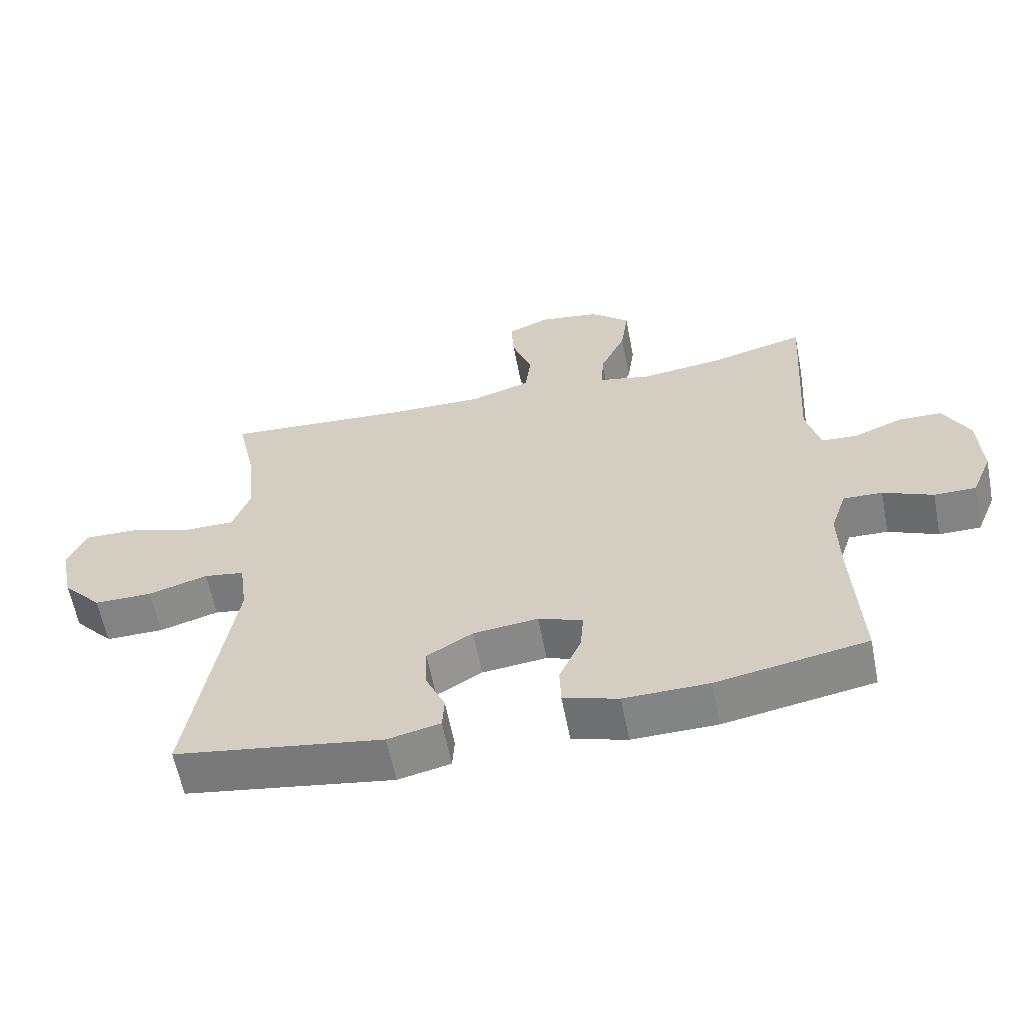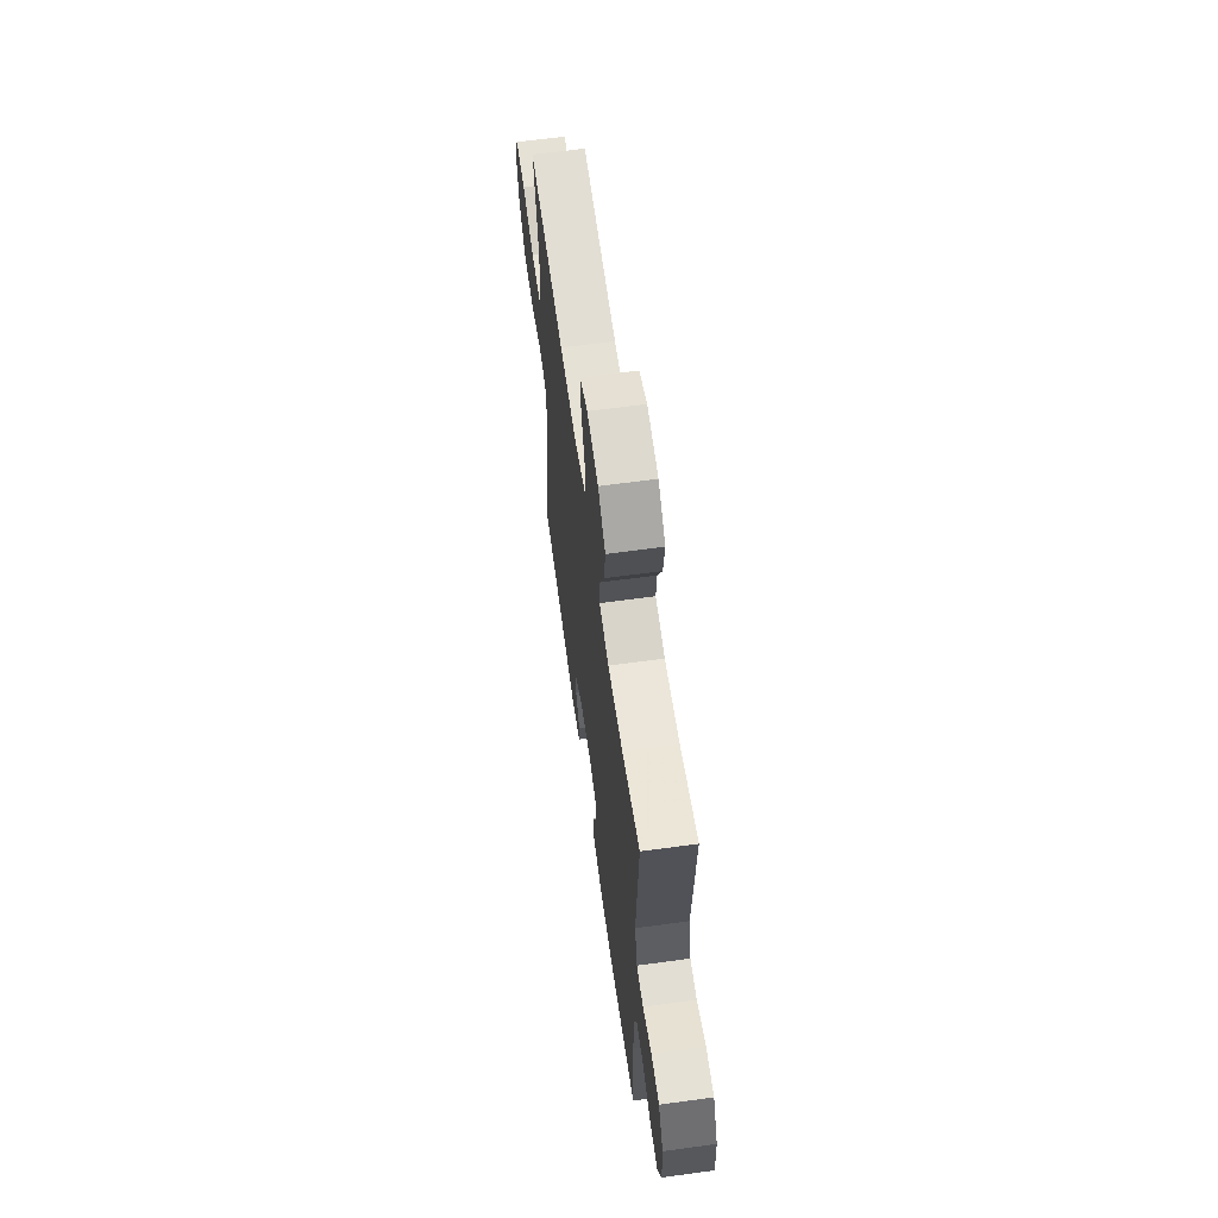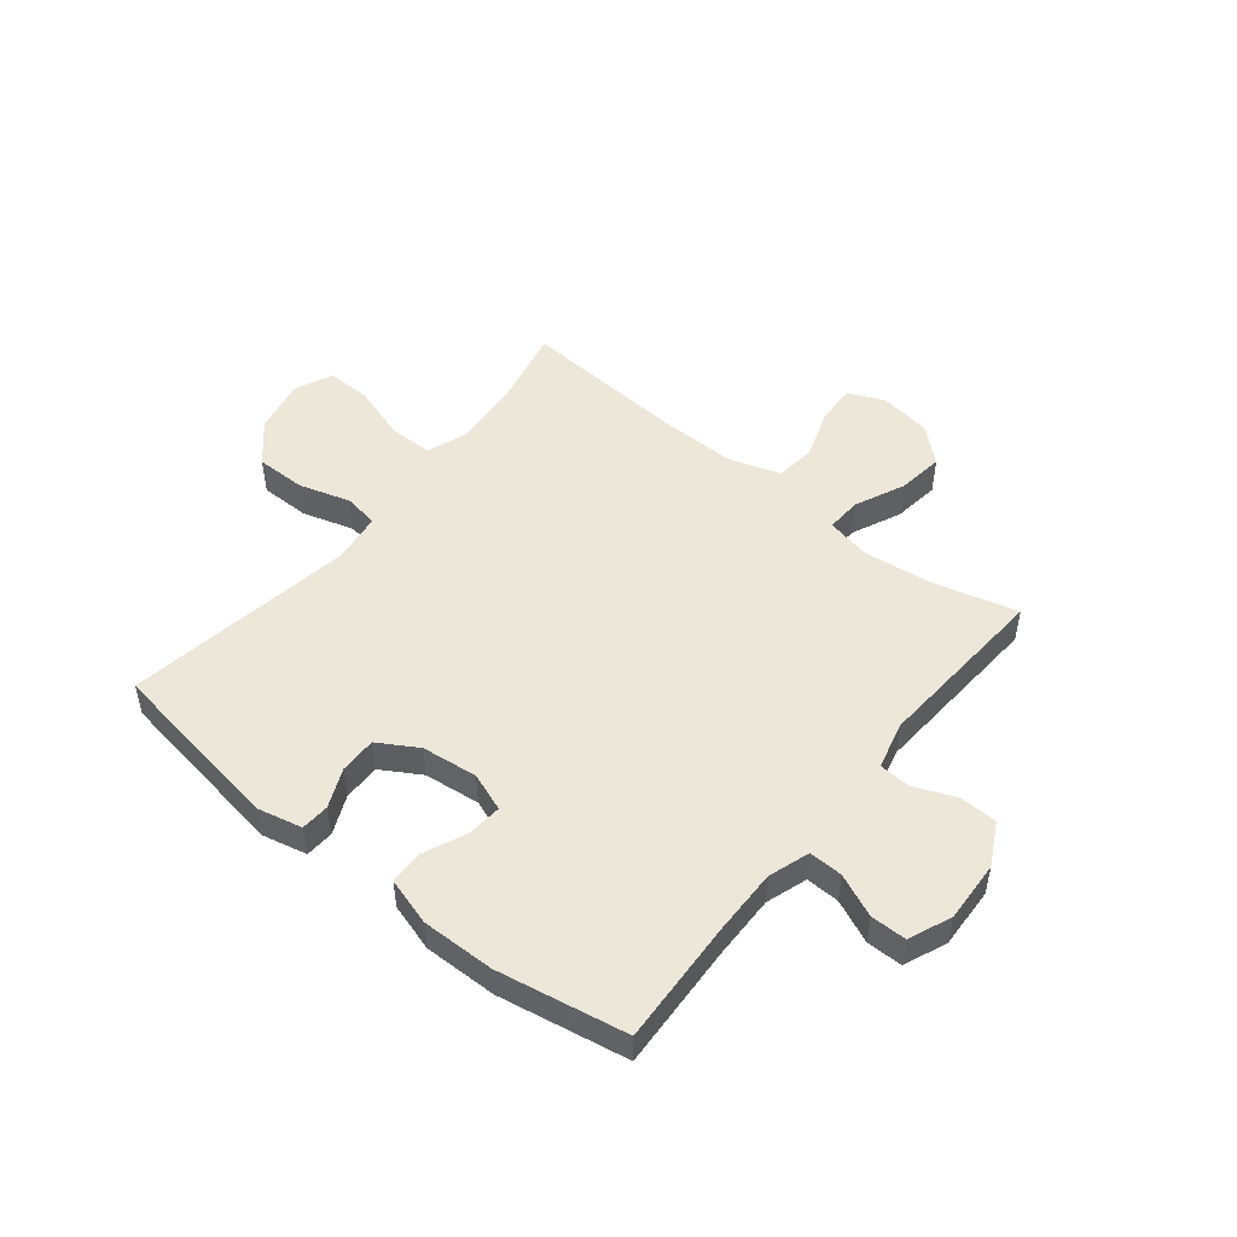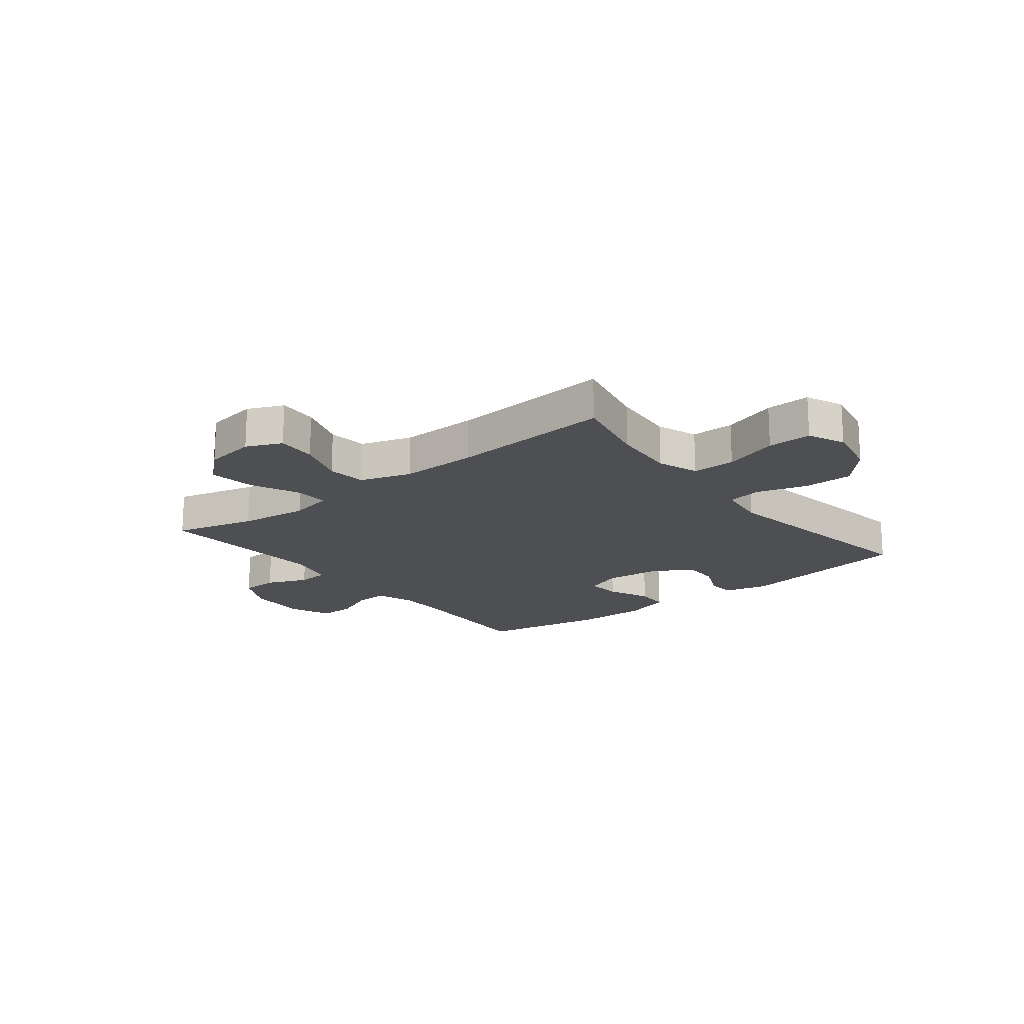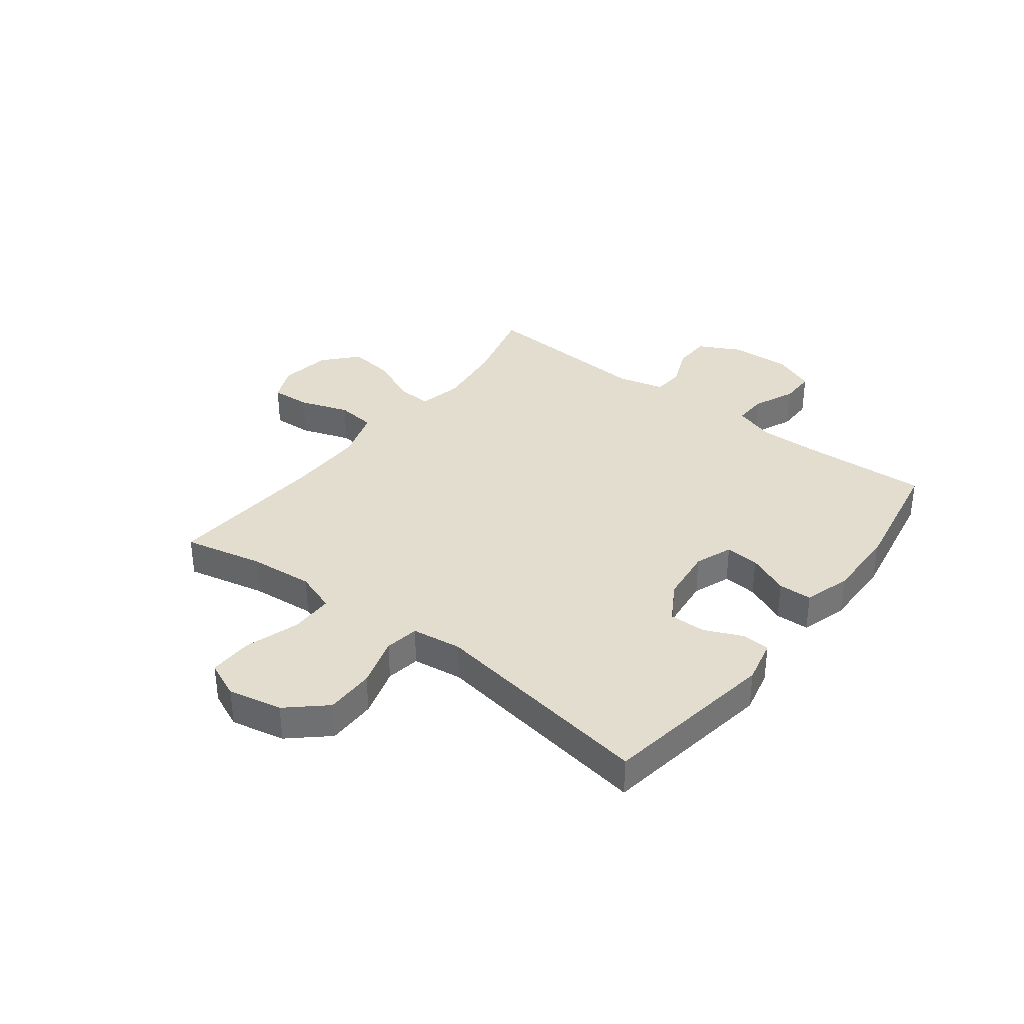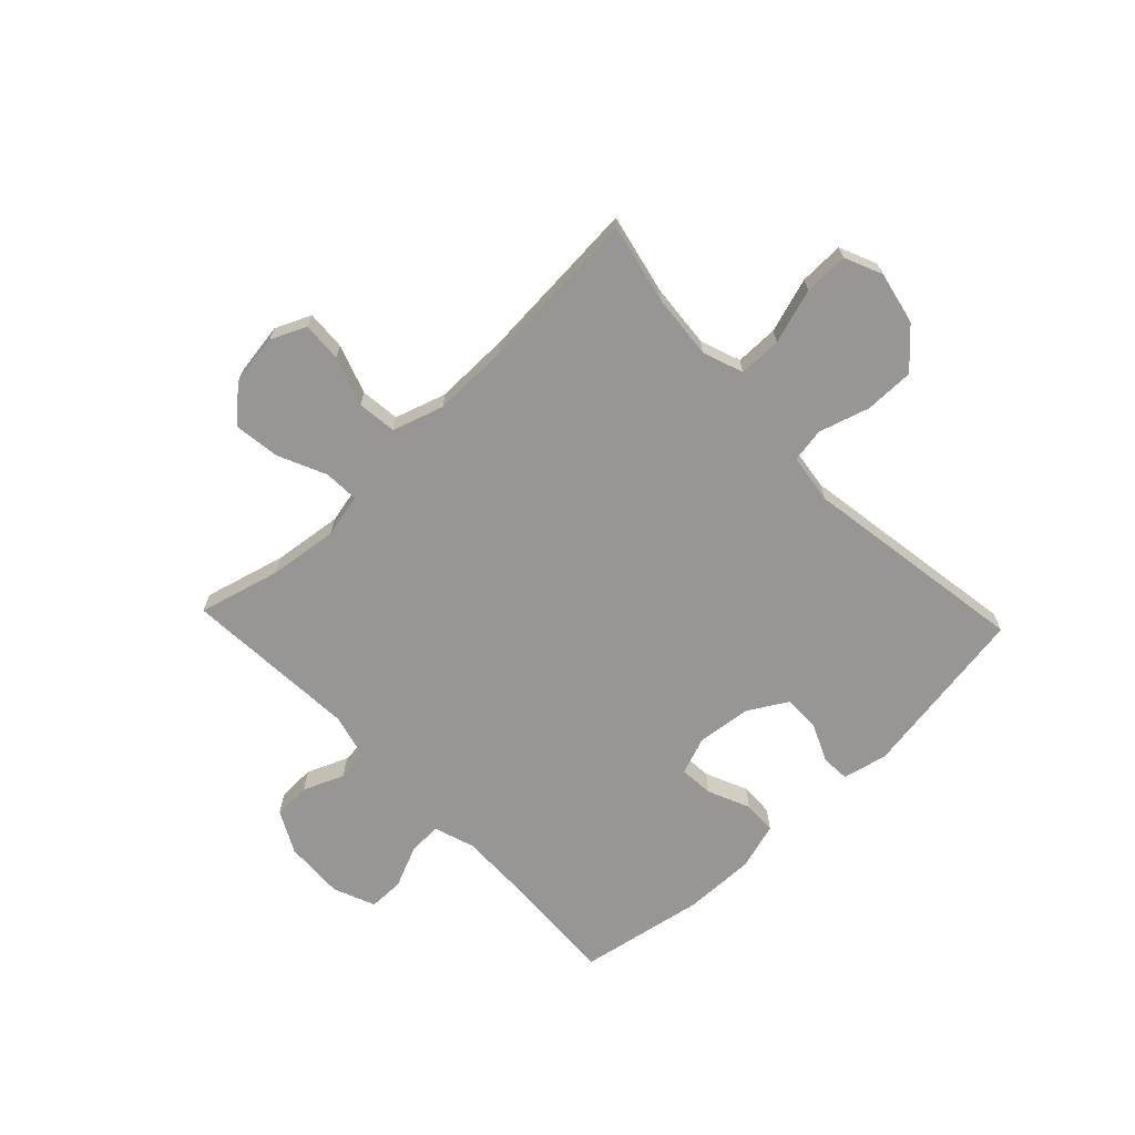
<metadata>
{"format":"obj","ext":"obj","renderer":"f3d","projection":"perspective","resolution":1024,"background":"white","views":[{"elev":-61.0,"azim":-169.0,"up":"+Z"},{"elev":63.4,"azim":-97.9,"up":"+Z"},{"elev":49.8,"azim":-141.2,"up":"+Y"},{"elev":-18.1,"azim":38.4,"up":"+Y"},{"elev":35.5,"azim":127.4,"up":"+Y"},{"elev":-67.8,"azim":43.5,"up":"+Y"}]}
</metadata>
<code>
v 0.5 0.07 -0.5
v 0.186 0.07 -0.55
v 0.107 0.07 -0.532
v 0.104 0.07 -0.482
v 0.134 0.07 -0.414
v 0.135 0.07 -0.349
v 0.066 0.07 -0.308
v -0.032 0.07 -0.297
v -0.099 0.07 -0.322
v -0.094 0.07 -0.383
v -0.061 0.07 -0.458
v -0.063 0.07 -0.518
v -0.146 0.07 -0.543
v -0.274 0.07 -0.541
v -0.5 0.07 -0.5
v -0.489 0.07 -0.281
v -0.487 0.07 -0.166
v -0.511 0.07 -0.094
v -0.57 0.07 -0.096
v -0.645 0.07 -0.129
v -0.708 0.07 -0.129
v -0.739 0.07 -0.054
v -0.734 0.07 0.053
v -0.695 0.07 0.128
v -0.629 0.07 0.13
v -0.556 0.07 0.1
v -0.501 0.07 0.104
v -0.48 0.07 0.187
v -0.5 0.07 0.5
v -0.355 0.07 0.462
v -0.232 0.07 0.447
v -0.154 0.07 0.464
v -0.157 0.07 0.526
v -0.196 0.07 0.612
v -0.207 0.07 0.694
v -0.147 0.07 0.748
v -0.055 0.07 0.762
v 0.008 0.07 0.734
v 0.004 0.07 0.663
v -0.026 0.07 0.576
v -0.018 0.07 0.506
v 0.073 0.07 0.477
v 0.21 0.07 0.479
v 0.5 0.07 0.5
v 0.469 0.07 0.359
v 0.459 0.07 0.244
v 0.485 0.07 0.171
v 0.562 0.07 0.171
v 0.659 0.07 0.202
v 0.738 0.07 0.204
v 0.767 0.07 0.138
v 0.747 0.07 0.042
v 0.687 0.07 -0.025
v 0.599 0.07 -0.025
v 0.509 0.07 0.002
v 0.448 0.07 -0.008
v 0.436 0.07 -0.097
v 0.5 0 -0.5
v 0.186 0 -0.55
v 0.107 0 -0.532
v 0.104 0 -0.482
v 0.134 0 -0.414
v 0.135 0 -0.349
v 0.066 0 -0.308
v -0.032 0 -0.297
v -0.099 0 -0.322
v -0.094 0 -0.383
v -0.061 0 -0.458
v -0.063 0 -0.518
v -0.146 0 -0.543
v -0.274 0 -0.541
v -0.5 0 -0.5
v -0.489 0 -0.281
v -0.487 0 -0.166
v -0.511 0 -0.094
v -0.57 0 -0.096
v -0.645 0 -0.129
v -0.708 0 -0.129
v -0.739 0 -0.054
v -0.734 0 0.053
v -0.695 0 0.128
v -0.629 0 0.13
v -0.556 0 0.1
v -0.501 0 0.104
v -0.48 0 0.187
v -0.5 0 0.5
v -0.355 0 0.462
v -0.232 0 0.447
v -0.154 0 0.464
v -0.157 0 0.526
v -0.196 0 0.612
v -0.207 0 0.694
v -0.147 0 0.748
v -0.055 0 0.762
v 0.008 0 0.734
v 0.004 0 0.663
v -0.026 0 0.576
v -0.018 0 0.506
v 0.073 0 0.477
v 0.21 0 0.479
v 0.5 0 0.5
v 0.469 0 0.359
v 0.459 0 0.244
v 0.485 0 0.171
v 0.562 0 0.171
v 0.659 0 0.202
v 0.738 0 0.204
v 0.767 0 0.138
v 0.747 0 0.042
v 0.687 0 -0.025
v 0.599 0 -0.025
v 0.509 0 0.002
v 0.448 0 -0.008
v 0.436 0 -0.097
f 52 53 54 55
f 52 55 56
f 51 52 56
f 48 49 50 51
f 47 48 51 56
f 46 47 56
f 43 44 45
f 42 43 45 46
f 41 42 46 56
f 37 38 39 40
f 37 40 41
f 36 37 41
f 33 34 35 36
f 32 33 36 41
f 28 29 30
f 27 28 30 31
f 23 24 25 26
f 23 26 27
f 22 23 27
f 19 20 21 22
f 18 19 22 27
f 17 18 27 31
f 13 14 15 16
f 10 11 12 13
f 9 10 13 16
f 8 9 16 17
f 2 3 4 5
f 57 1 2 5
f 57 5 6
f 32 41 56 57
f 32 57 6 7
f 17 31 32
f 7 8 17 32
f 112 111 110 109
f 113 112 109
f 113 109 108
f 108 107 106 105
f 113 108 105 104
f 113 104 103
f 102 101 100
f 103 102 100 99
f 113 103 99 98
f 97 96 95 94
f 98 97 94
f 98 94 93
f 93 92 91 90
f 98 93 90 89
f 87 86 85
f 88 87 85 84
f 83 82 81 80
f 84 83 80
f 84 80 79
f 79 78 77 76
f 84 79 76 75
f 88 84 75 74
f 73 72 71 70
f 70 69 68 67
f 73 70 67 66
f 74 73 66 65
f 62 61 60 59
f 62 59 58 114
f 63 62 114
f 114 113 98 89
f 64 63 114 89
f 89 88 74
f 89 74 65 64
f 1 58 59 2
f 2 59 60 3
f 3 60 61 4
f 4 61 62 5
f 5 62 63 6
f 6 63 64 7
f 7 64 65 8
f 8 65 66 9
f 9 66 67 10
f 10 67 68 11
f 11 68 69 12
f 12 69 70 13
f 13 70 71 14
f 14 71 72 15
f 15 72 73 16
f 16 73 74 17
f 17 74 75 18
f 18 75 76 19
f 19 76 77 20
f 20 77 78 21
f 21 78 79 22
f 22 79 80 23
f 23 80 81 24
f 24 81 82 25
f 25 82 83 26
f 26 83 84 27
f 27 84 85 28
f 28 85 86 29
f 29 86 87 30
f 30 87 88 31
f 31 88 89 32
f 32 89 90 33
f 33 90 91 34
f 34 91 92 35
f 35 92 93 36
f 36 93 94 37
f 37 94 95 38
f 38 95 96 39
f 39 96 97 40
f 40 97 98 41
f 41 98 99 42
f 42 99 100 43
f 43 100 101 44
f 44 101 102 45
f 45 102 103 46
f 46 103 104 47
f 47 104 105 48
f 48 105 106 49
f 49 106 107 50
f 50 107 108 51
f 51 108 109 52
f 52 109 110 53
f 53 110 111 54
f 54 111 112 55
f 55 112 113 56
f 56 113 114 57
f 57 114 58 1

</code>
